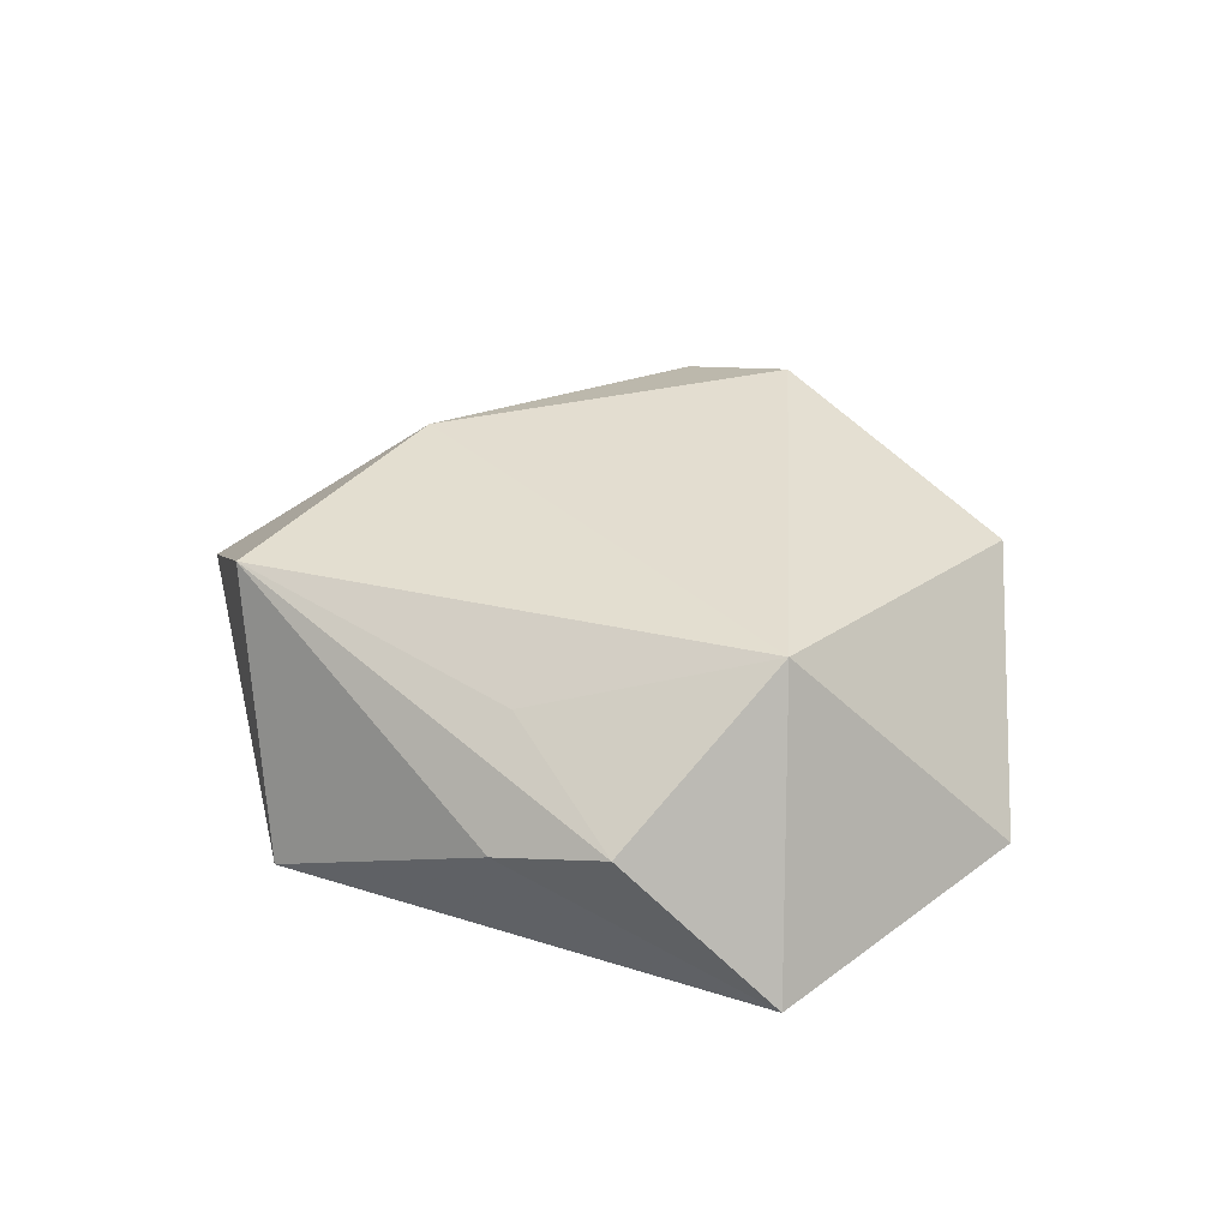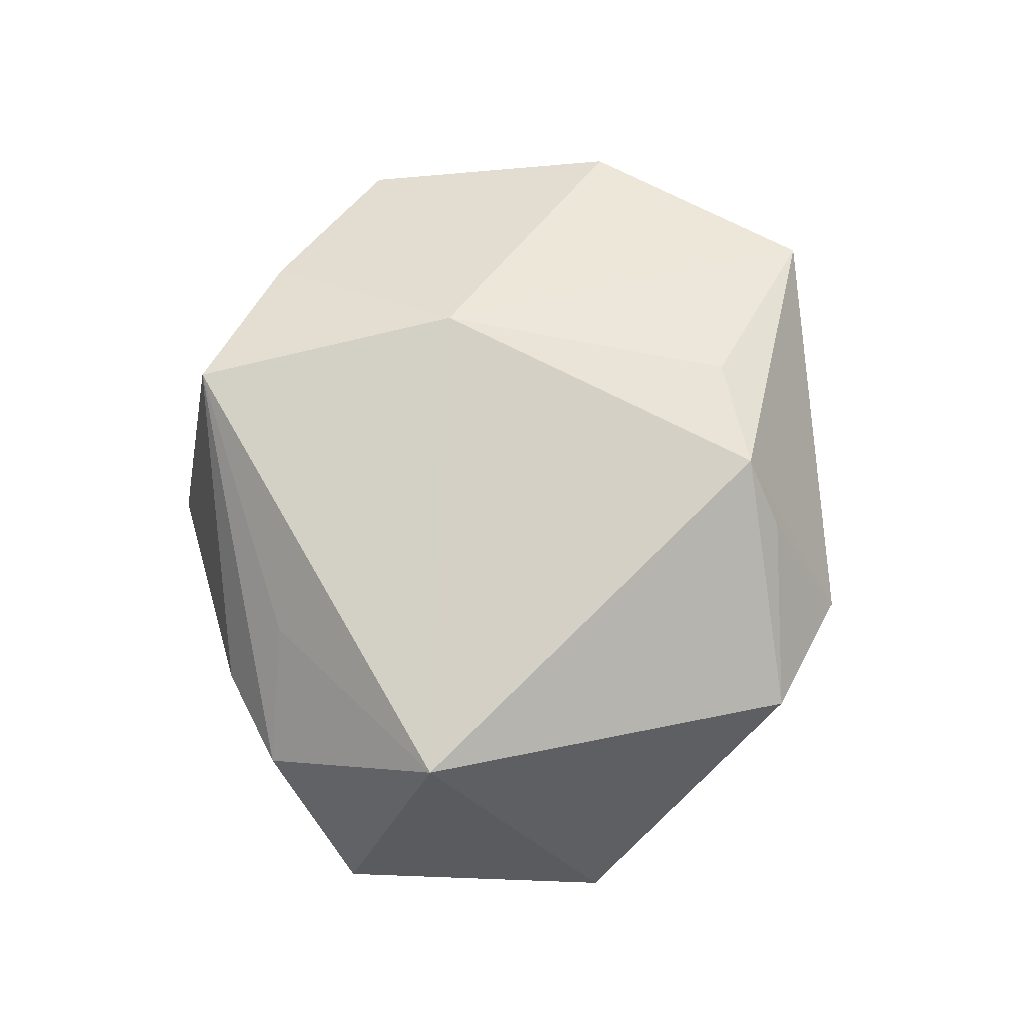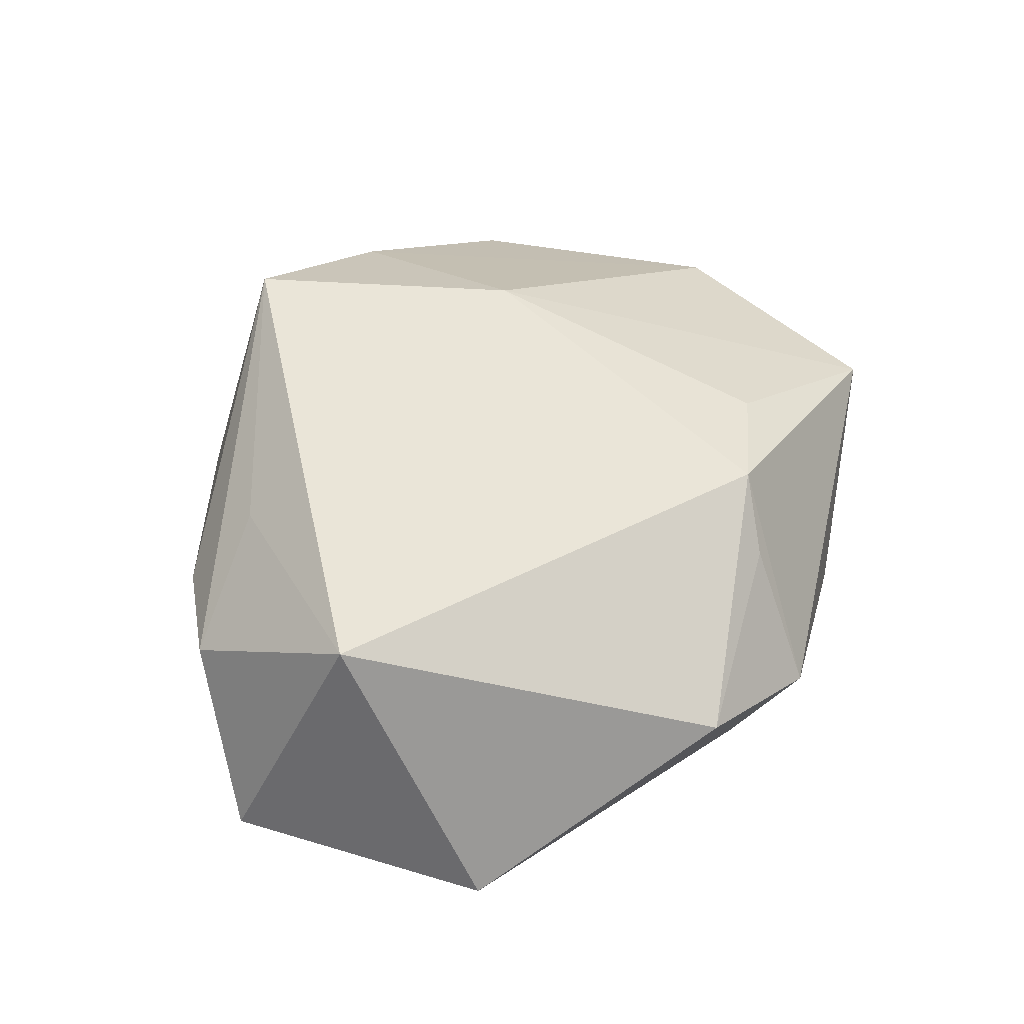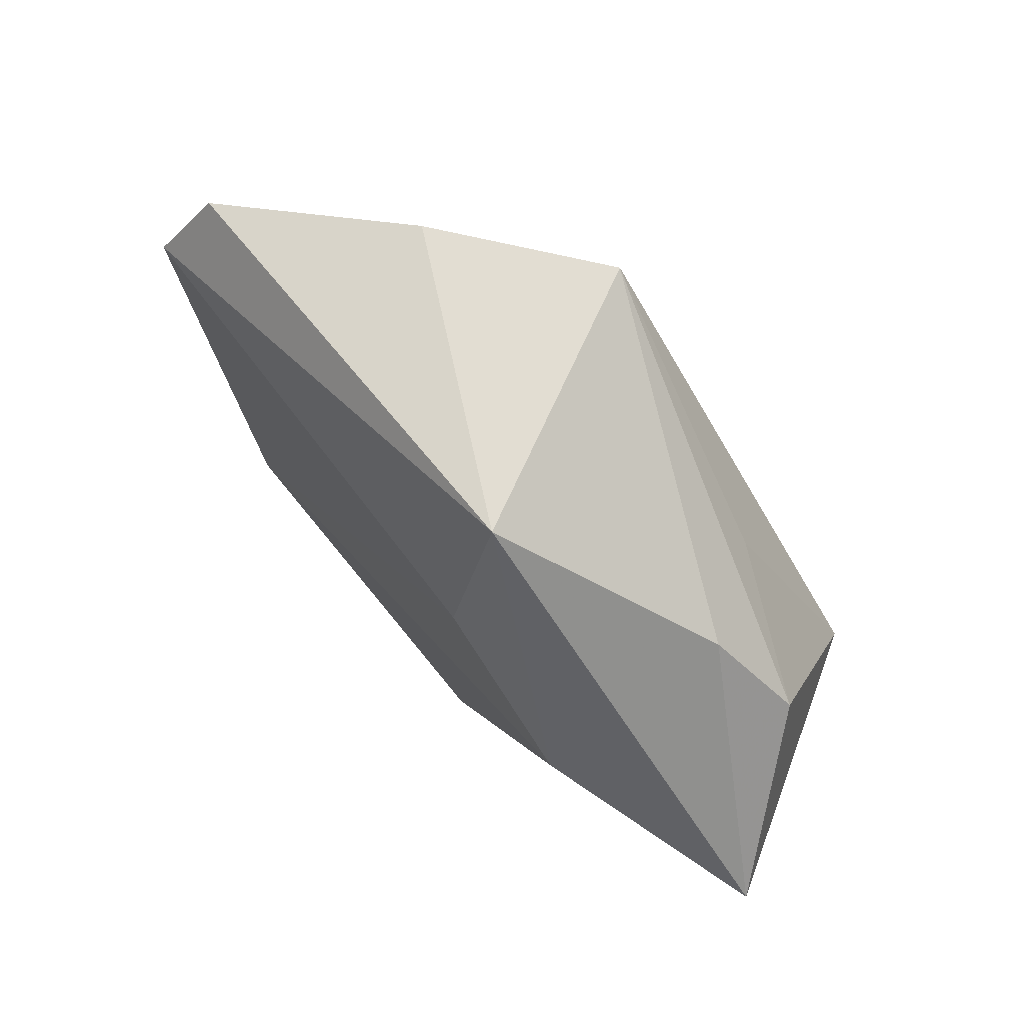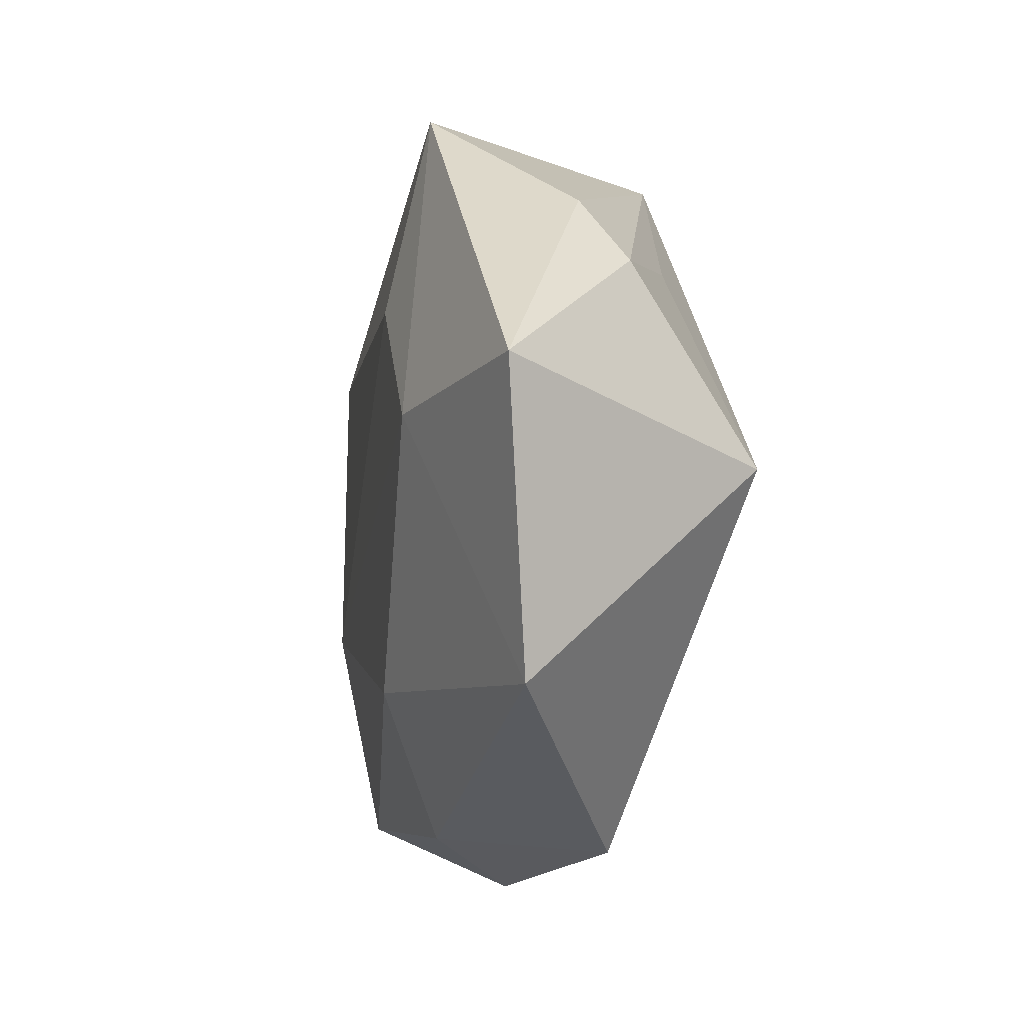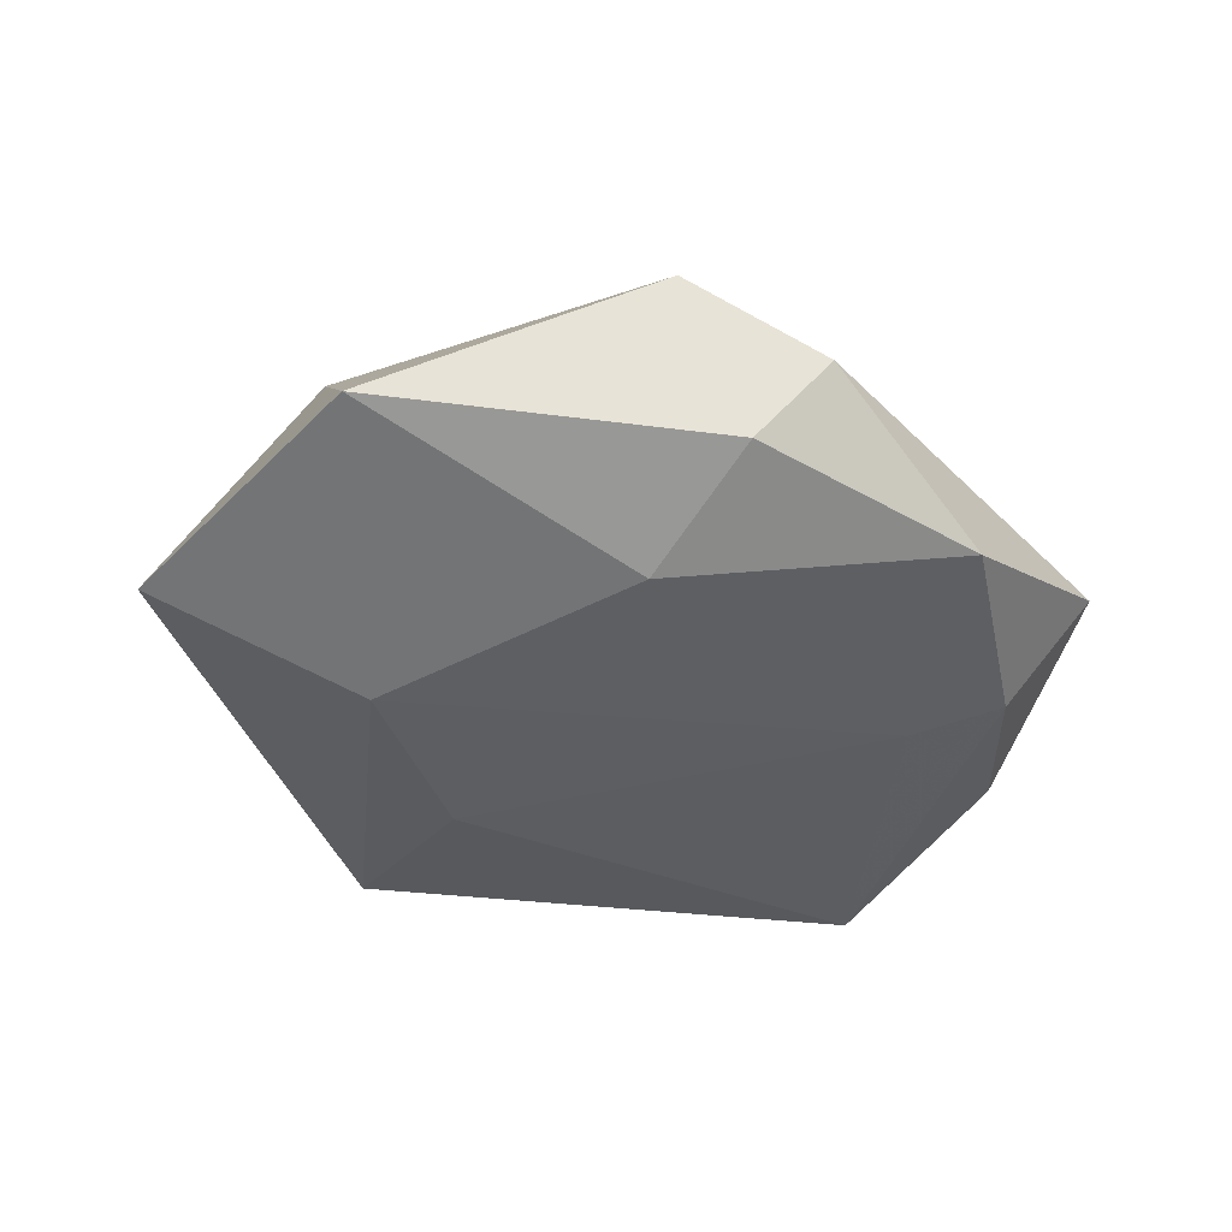
<metadata>
{"format":"obj","ext":"obj","renderer":"f3d","projection":"perspective","resolution":1024,"background":"white","views":[{"elev":34.3,"azim":-115.3,"up":"+Z"},{"elev":79.5,"azim":-72.6,"up":"+Z"},{"elev":57.9,"azim":-54.9,"up":"+Z"},{"elev":72.5,"azim":-133.5,"up":"+Y"},{"elev":-10.2,"azim":-104.1,"up":"+Y"},{"elev":-42.1,"azim":-28.1,"up":"+Z"}]}
</metadata>
<code>
v 0.04393 0.02307 -0.01158
v -0.01432 -0.04103 0.007629
v -0.005465 -0.03934 -0.009666
v 0.01829 0.01308 0.01859
v 0.02862 -0.01345 -0.01473
v 0.05142 0.002561 -0.002747
v -0.04241 -0.02569 -0.008889
v 0.03819 -0.01856 -0.01074
v 0.04087 0.03136 -0.006184
v 0.02332 -0.02133 0.01527
v 0.01194 -0.02802 0.01893
v 0.002285 0.0404 0.0177
v 0.04554 -0.02628 0.001632
v -0.008196 -0.02349 -0.01635
v -0.04022 0.01863 0.002866
v -0.05092 0.005492 -0.01272
v -0.0255 0.004351 -0.01801
v -0.03628 -0.001879 0.01778
v 0.02233 -0.03725 -0.01098
v -0.008789 0.01996 -0.01678
v 0.006384 -0.03379 0.01313
v -0.02468 0.02194 0.01134
v -0.03135 0.02763 -0.000117
v 0.02078 0.03753 0.006932
v 0.001206 -0.04448 -0.00013
v -0.009887 0.0429 -0.01185
f 1 26 9
f 9 6 1
f 13 6 4
f 12 18 4
f 4 18 11
f 13 11 25
f 25 19 13
f 8 6 13
f 13 19 8
f 1 6 8
f 24 26 12
f 24 9 26
f 12 4 24
f 6 9 24
f 24 4 6
f 10 11 13
f 13 4 10
f 10 4 11
f 11 18 2
f 2 18 7
f 19 25 3
f 7 14 3
f 3 14 19
f 3 2 7
f 25 2 3
f 7 18 16
f 1 8 5
f 19 14 5
f 5 8 19
f 22 18 12
f 21 25 11
f 11 2 21
f 21 2 25
f 17 16 26
f 17 5 14
f 17 14 7
f 7 16 17
f 15 16 18
f 18 22 15
f 15 22 12
f 20 26 1
f 20 17 26
f 1 5 20
f 5 17 20
f 12 26 23
f 23 15 12
f 26 16 23
f 16 15 23

</code>
